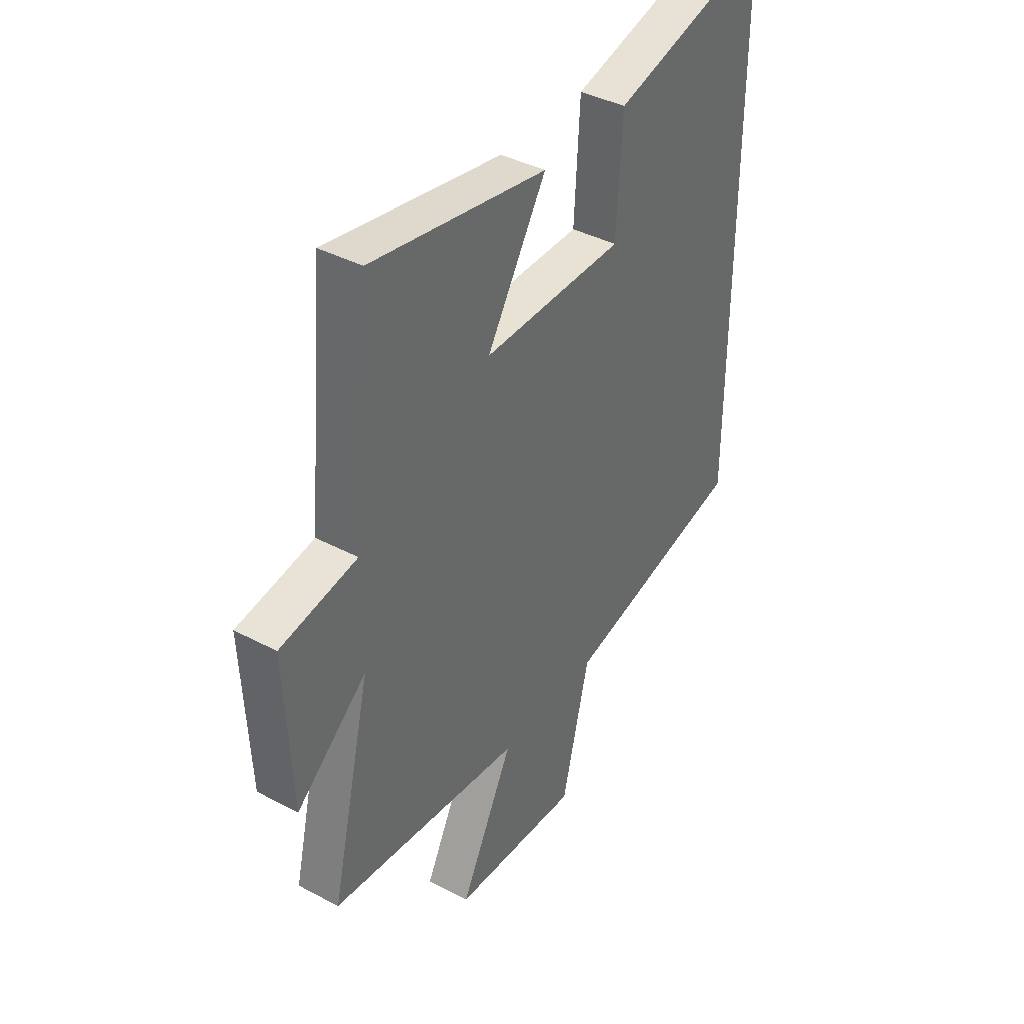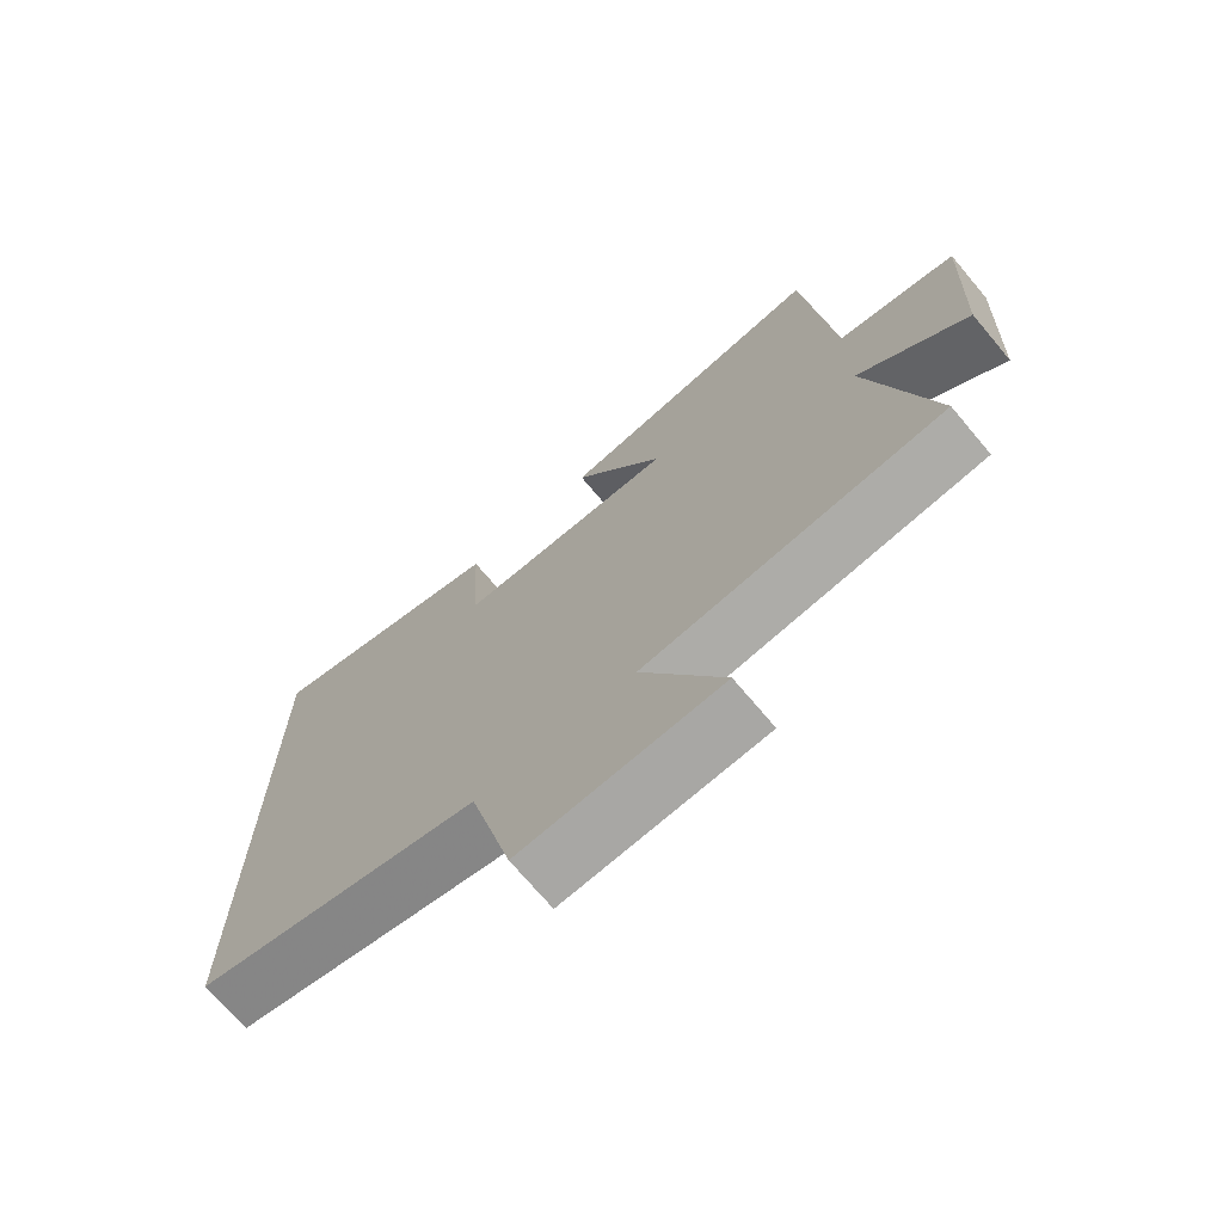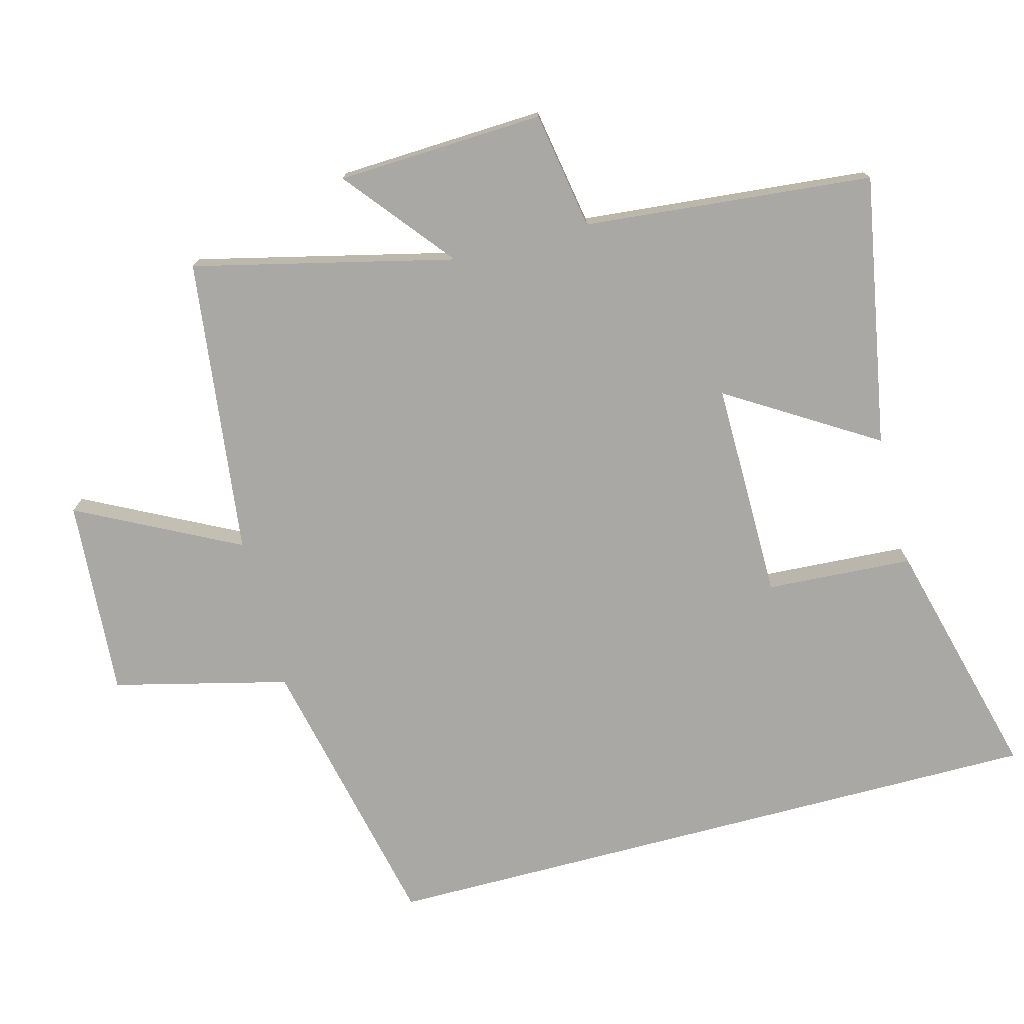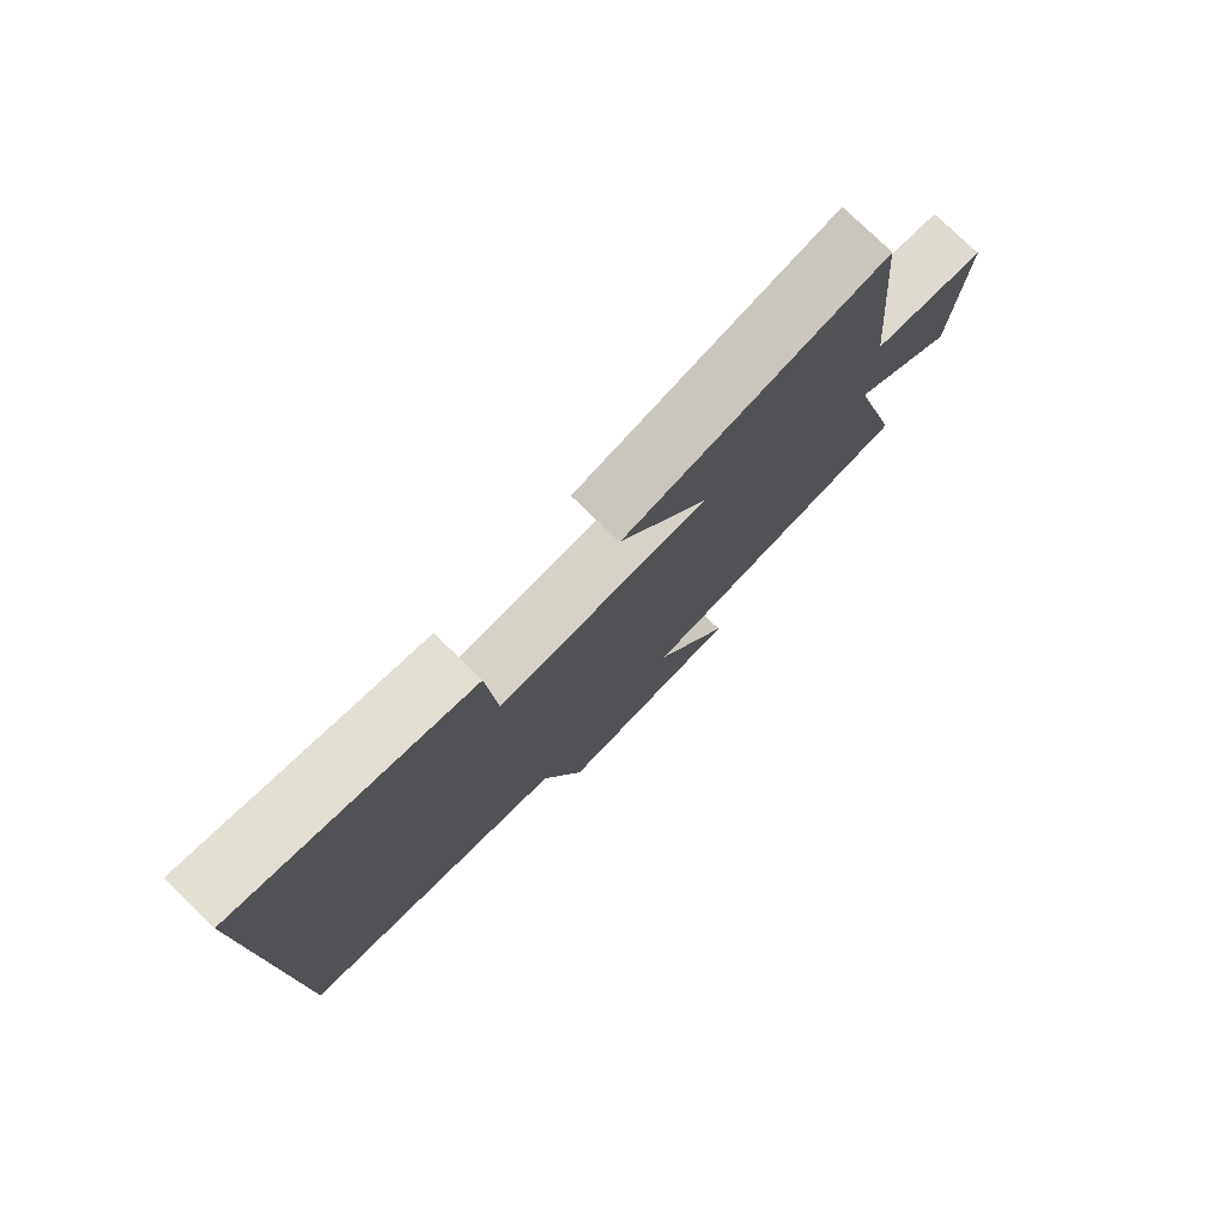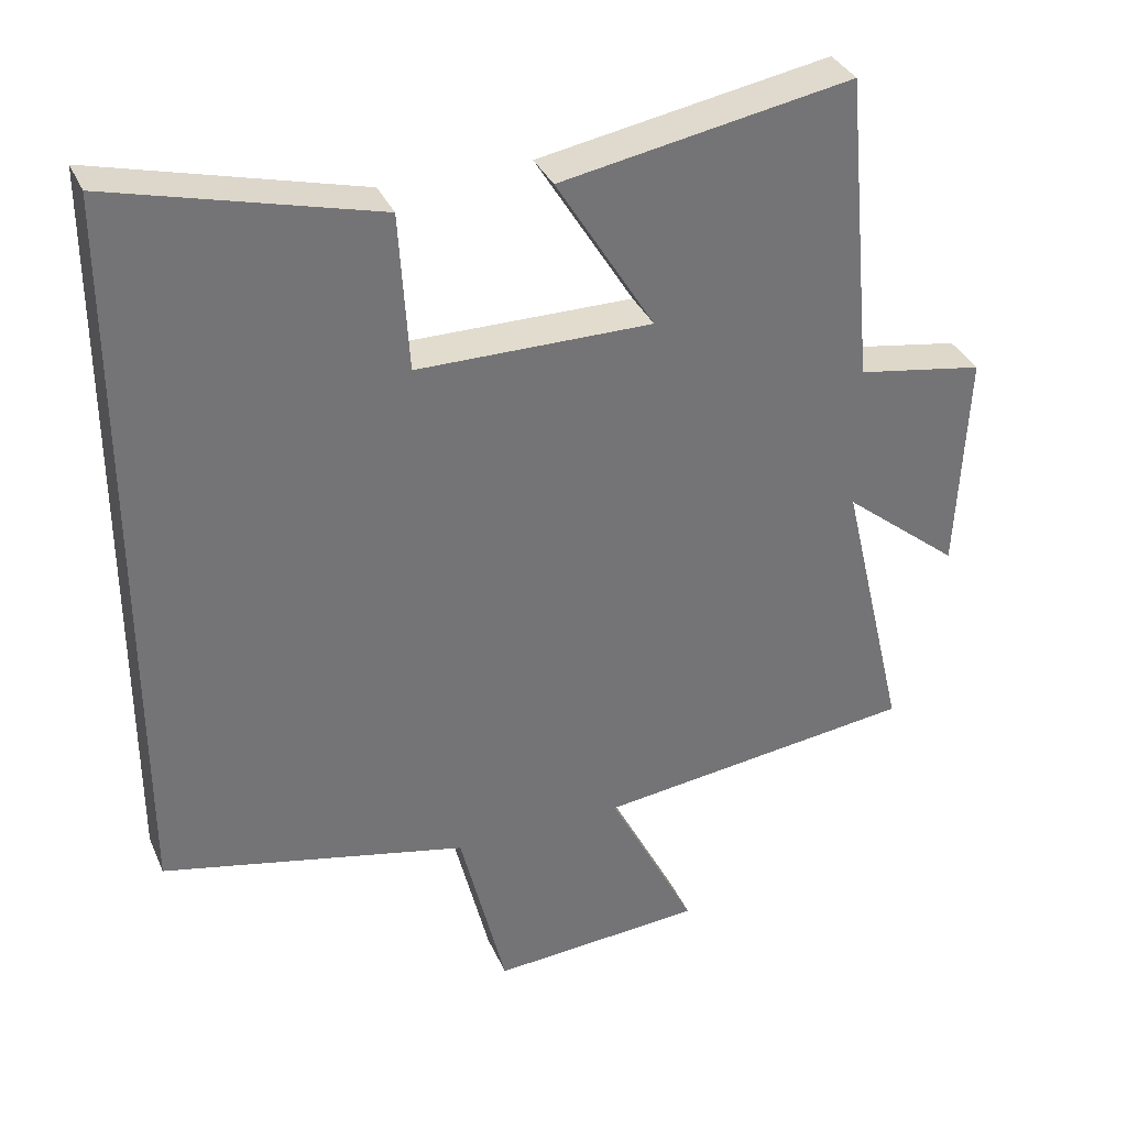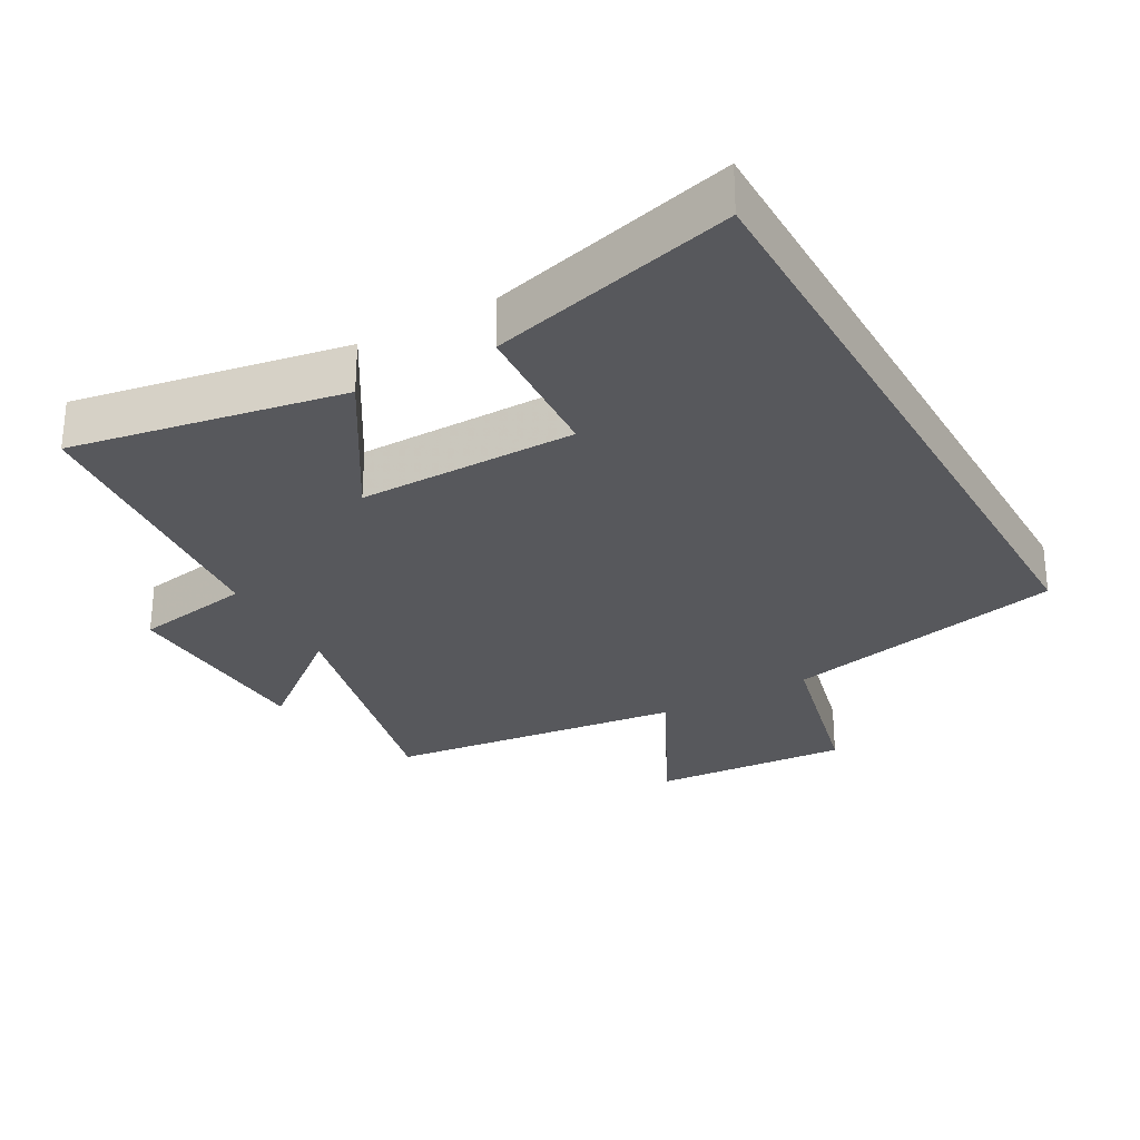
<metadata>
{"format":"obj","ext":"obj","renderer":"f3d","projection":"perspective","resolution":1024,"background":"white","views":[{"elev":39.6,"azim":-56.6,"up":"+Z"},{"elev":-71.8,"azim":-139.9,"up":"+Z"},{"elev":-74.9,"azim":-75.2,"up":"+Y"},{"elev":78.6,"azim":134.1,"up":"+Z"},{"elev":34.8,"azim":158.4,"up":"+Z"},{"elev":-28.5,"azim":29.3,"up":"+Y"}]}
</metadata>
<code>
v -0.591 0.07 -0.447
v -0.5 0.07 -0.062
v -0.66 0.07 -0.192
v -0.674 0.07 0.114
v -0.5 0.07 0.144
v -0.46 0.07 0.571
v -0.061 0.07 0.5
v -0.196 0.07 0.281
v 0.126 0.07 0.283
v 0.139 0.07 0.5
v 0.5 0.07 0.595
v 0.5 0.07 -0.407
v 0.082 0.07 -0.5
v 0.019 0.07 -0.758
v -0.273 0.07 -0.738
v -0.152 0.07 -0.5
v -0.591 0 -0.447
v -0.5 0 -0.062
v -0.66 0 -0.192
v -0.674 0 0.114
v -0.5 0 0.144
v -0.46 0 0.571
v -0.061 0 0.5
v -0.196 0 0.281
v 0.126 0 0.283
v 0.139 0 0.5
v 0.5 0 0.595
v 0.5 0 -0.407
v 0.082 0 -0.5
v 0.019 0 -0.758
v -0.273 0 -0.738
v -0.152 0 -0.5
f 13 14 15 16
f 13 16 1 2
f 12 13 2
f 9 10 11 12
f 8 9 12 2
f 5 6 7 8
f 5 8 2 3
f 3 4 5
f 32 31 30 29
f 18 17 32 29
f 18 29 28
f 28 27 26 25
f 18 28 25 24
f 24 23 22 21
f 19 18 24 21
f 21 20 19
f 1 17 18 2
f 2 18 19 3
f 3 19 20 4
f 4 20 21 5
f 5 21 22 6
f 6 22 23 7
f 7 23 24 8
f 8 24 25 9
f 9 25 26 10
f 10 26 27 11
f 11 27 28 12
f 12 28 29 13
f 13 29 30 14
f 14 30 31 15
f 15 31 32 16
f 16 32 17 1

</code>
